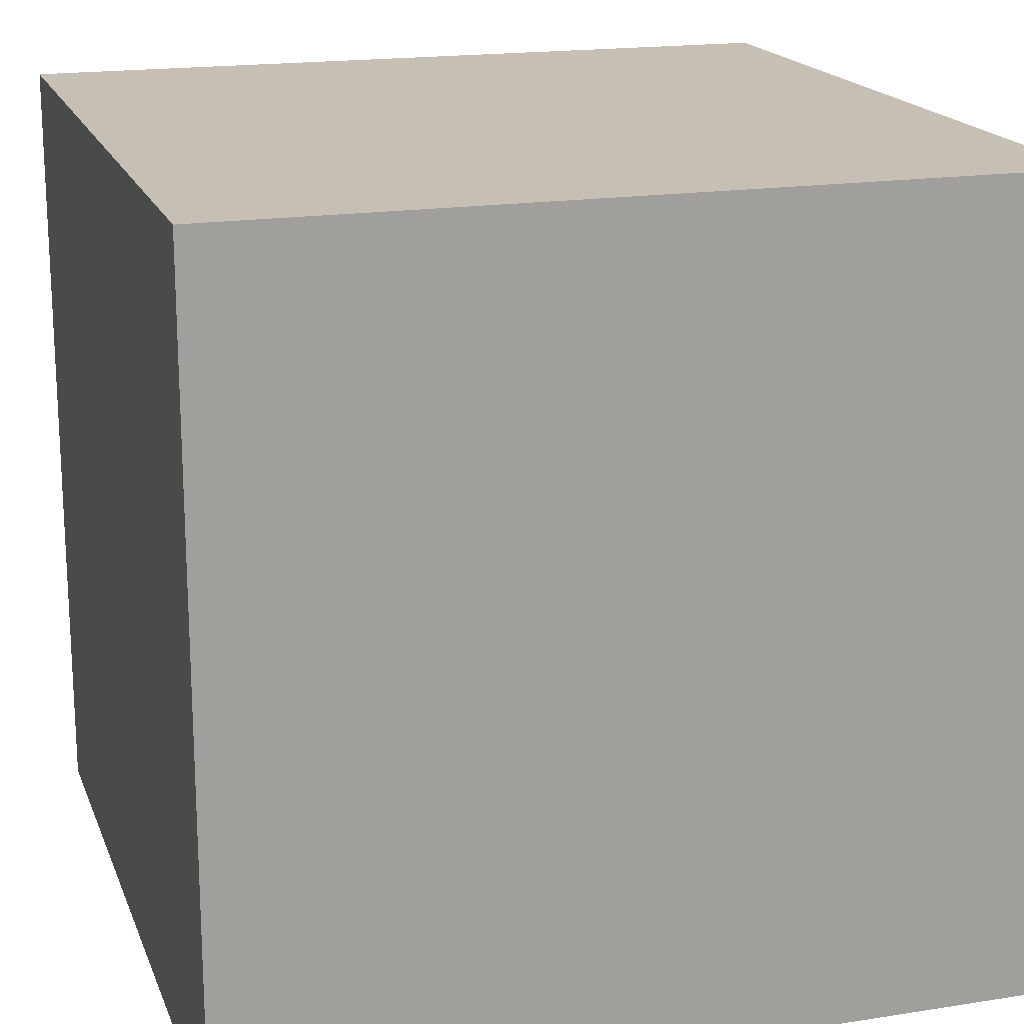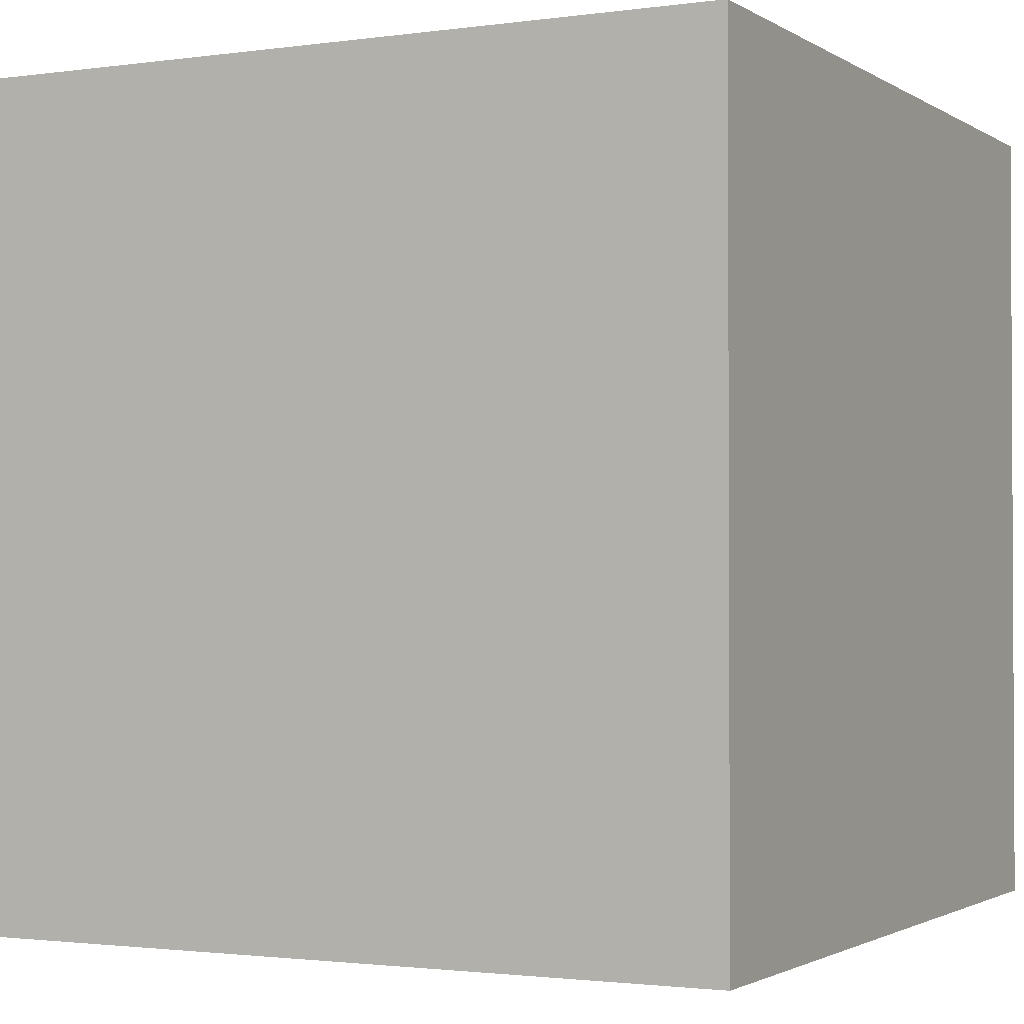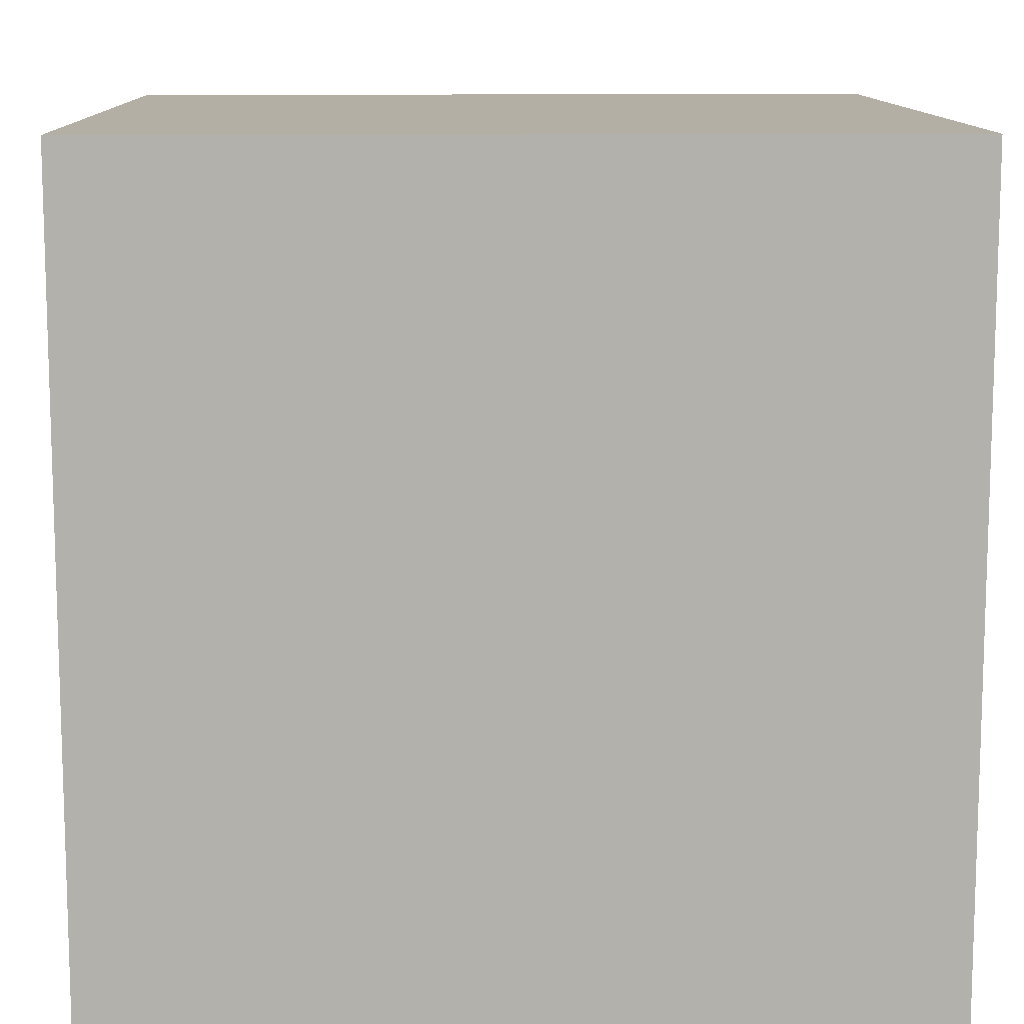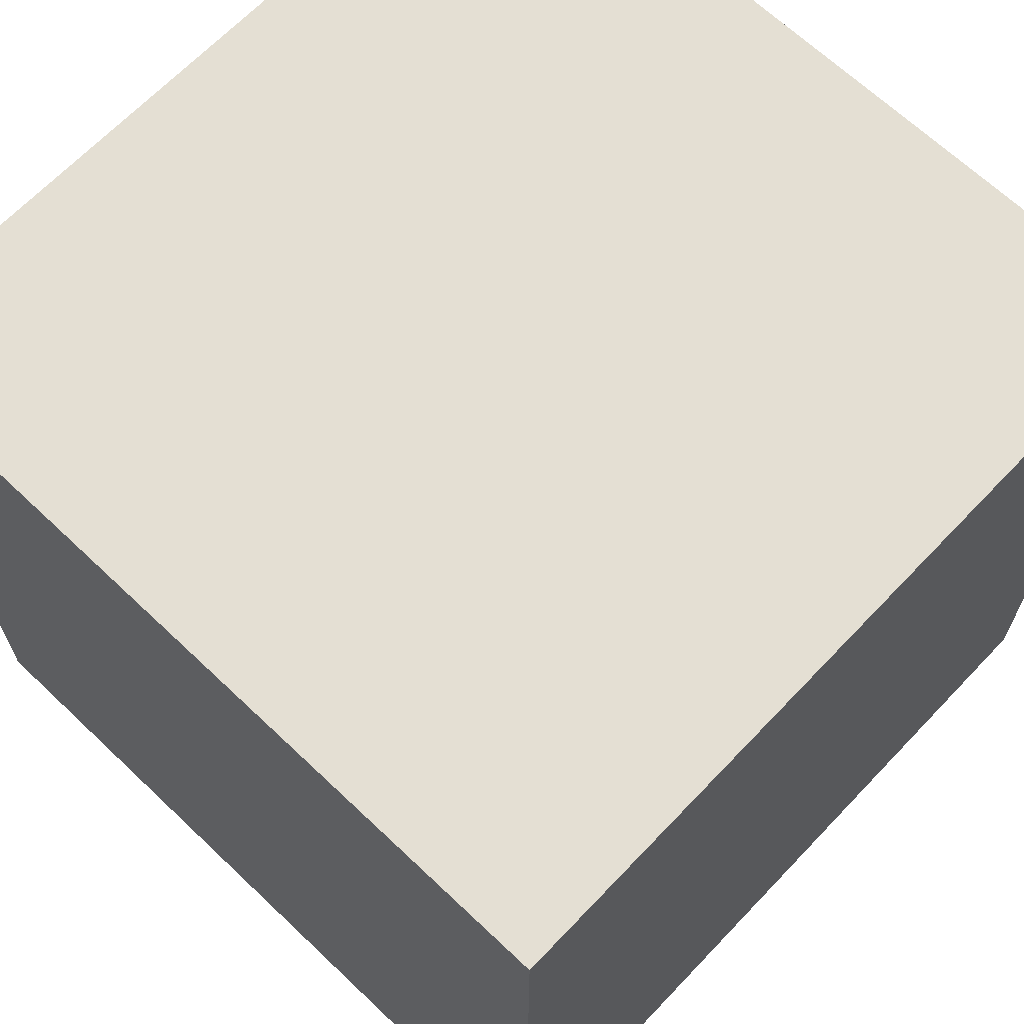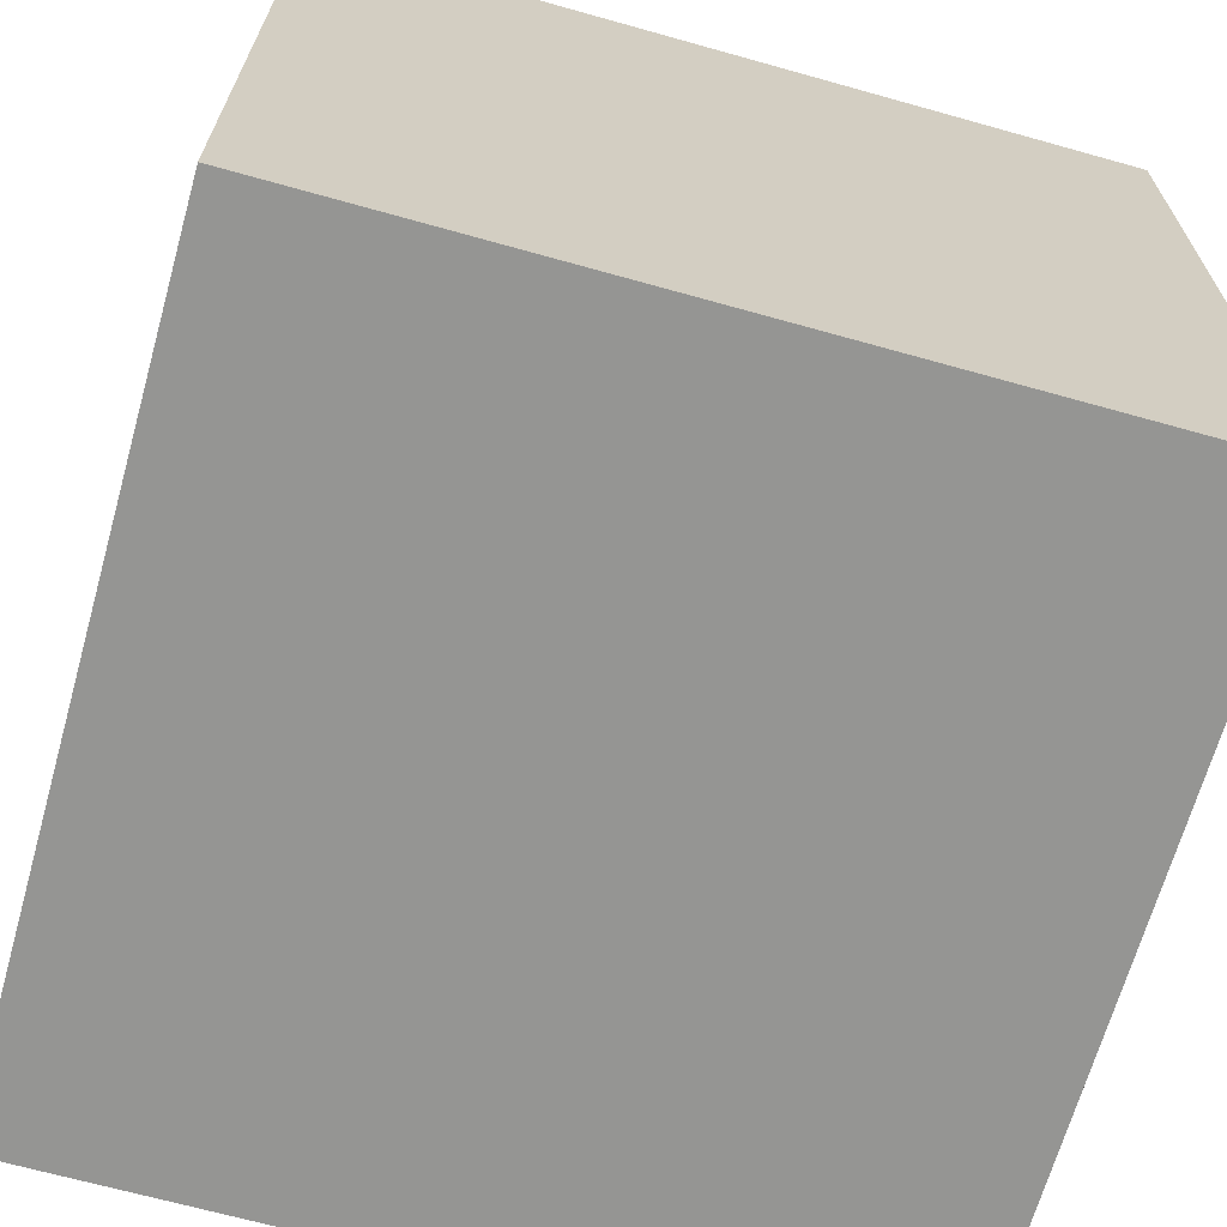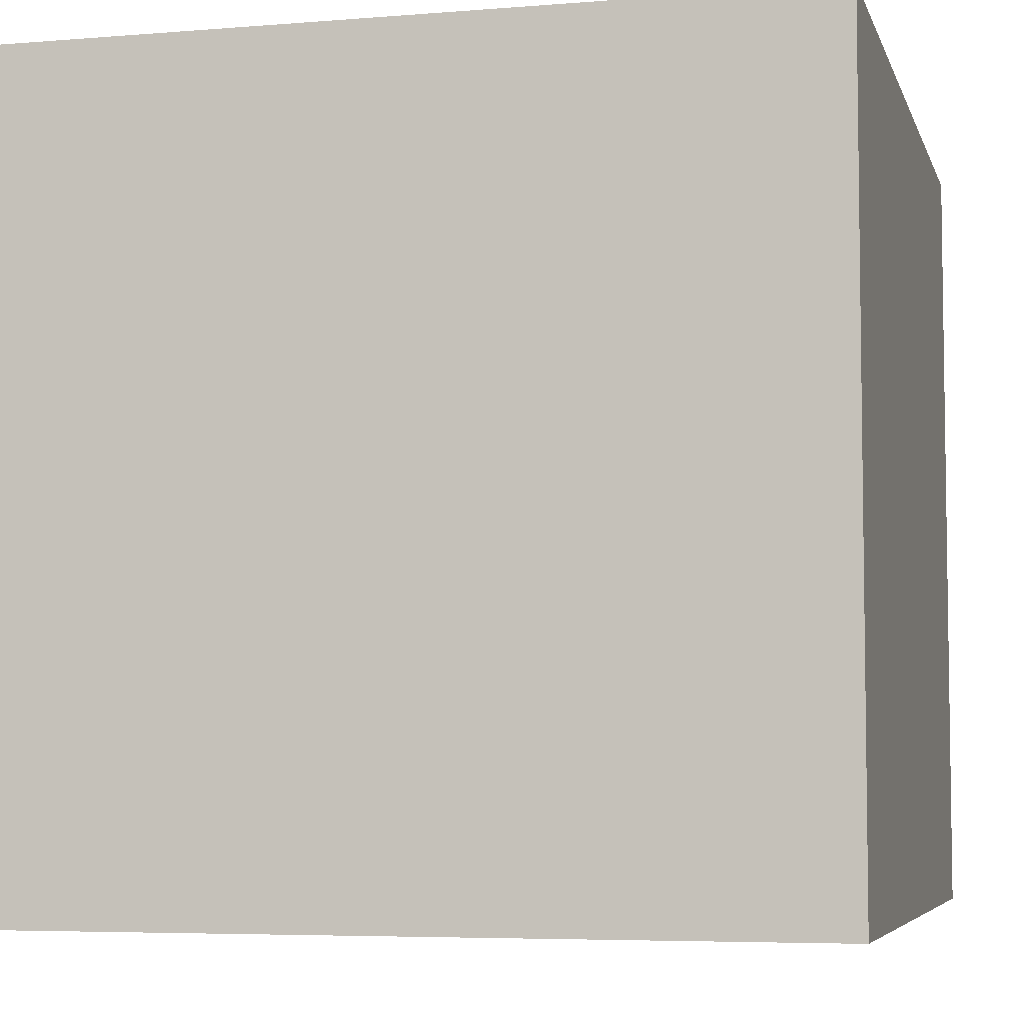
<metadata>
{"format":"obj","ext":"obj","renderer":"f3d","projection":"perspective","resolution":1024,"background":"white","views":[{"elev":18.1,"azim":-107.0,"up":"+Y"},{"elev":-1.7,"azim":27.0,"up":"+Z"},{"elev":11.3,"azim":-1.4,"up":"+Y"},{"elev":66.6,"azim":43.6,"up":"+Y"},{"elev":-67.3,"azim":164.3,"up":"+Z"},{"elev":-5.6,"azim":-165.8,"up":"+Z"}]}
</metadata>
<code>
o Chassis_Cube
v 0.4732 -0.4732 -0.4732
v 0.4732 -0.4732 0.4732
v -0.4732 -0.4732 0.4732
v -0.4732 -0.4732 -0.4732
v 0.4732 0.4732 -0.4732
v 0.4732 0.4732 0.4732
v -0.4732 0.4732 0.4732
v -0.4732 0.4732 -0.4732
f 1 2 3 4
f 5 8 7 6
f 1 5 6 2
f 2 6 7 3
f 3 7 8 4
f 5 1 4 8

</code>
